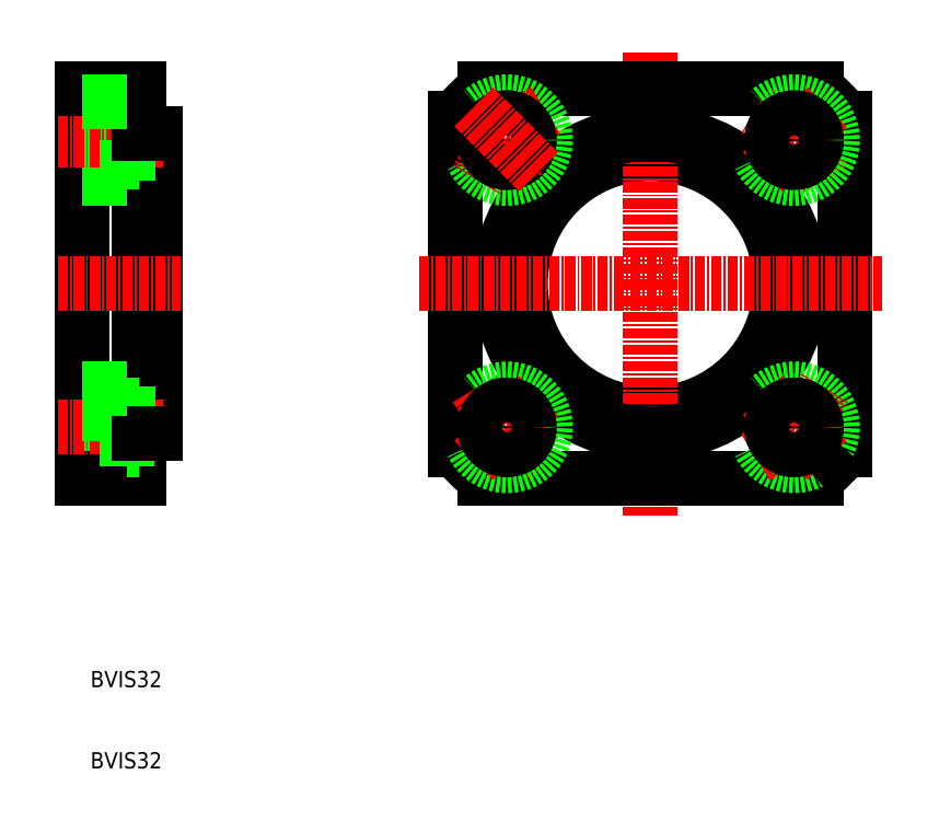
<metadata>
{"format":"dxf","ext":"dxf","renderer":"ezdxf+matplotlib","layout":"modelspace","background":"white","min_lineweight":24,"dpi":150}
</metadata>
<code>
0
SECTION
2
ENTITIES
0
LINE
8
0
10
159.1
20
129
30
0
11
159.1
21
153
31
0
0
LINE
8
0
10
152.1
20
153
30
0
11
152.1
21
129
31
0
0
LINE
8
0
10
161.1
20
153
30
0
11
161.1
21
134.5
31
0
0
TEXT
8
0
10
153.2
20
93.37
30
0
40
2
1
BVIS32
0
TEXT
8
0
10
153.2
20
103.4
30
0
40
2
1
BVIS32
0
LINE
8
0
10
157.6
20
140.1
30
0
11
157.6
21
135.4
31
0
0
LINE
8
0
10
159.1
20
132.6
30
0
11
152.1
21
132.6
31
0
0
LINE
8
0
10
152.1
20
130.6
30
0
11
157.6
21
130.6
31
0
0
LINE
8
0
10
152.1
20
129
30
0
11
159.1
21
129
31
0
0
LINE
8
CENTER
10
149.1
20
135.4
30
0
11
162.1
21
135.4
31
0
0
LINE
8
0
10
152.1
20
137
30
0
11
161.1
21
137
31
0
0
LINE
8
0
10
157.6
20
130.6
30
0
11
157.6
21
135.4
31
0
0
LINE
8
0
10
157.6
20
132.6
30
0
11
159.1
21
132.6
31
0
0
LINE
8
0
10
157.6
20
138.1
30
0
11
159.1
21
138.1
31
0
0
LINE
8
0
10
161.1
20
134.5
30
0
11
159.1
21
134.5
31
0
0
LINE
8
0
10
152.1
20
140.1
30
0
11
157.6
21
140.1
31
0
0
LINE
8
0
10
157.6
20
175.5
30
0
11
157.6
21
170.7
31
0
0
LINE
8
0
10
159.1
20
177
30
0
11
159.1
21
153
31
0
0
LINE
8
0
10
152.1
20
153
30
0
11
152.1
21
177
31
0
0
LINE
8
0
10
161.1
20
153
30
0
11
161.1
21
171.5
31
0
0
LINE
8
CENTER
10
149.1
20
153
30
0
11
164.3
21
153
31
0
0
LINE
8
0
10
159.1
20
173.4
30
0
11
152.1
21
173.4
31
0
0
LINE
8
0
10
152.1
20
169
30
0
11
161.1
21
169
31
0
0
LINE
8
0
10
152.1
20
166
30
0
11
157.6
21
166
31
0
0
LINE
8
CENTER
10
149.1
20
170.7
30
0
11
162.1
21
170.7
31
0
0
LINE
8
0
10
157.6
20
166
30
0
11
157.6
21
170.7
31
0
0
LINE
8
0
10
157.6
20
168
30
0
11
159.1
21
168
31
0
0
LINE
8
0
10
157.6
20
173.5
30
0
11
159.1
21
173.5
31
0
0
LINE
8
0
10
161.1
20
171.5
30
0
11
159.1
21
171.5
31
0
0
LINE
8
0
10
152.1
20
177
30
0
11
159.1
21
177
31
0
0
LINE
8
0
10
152.1
20
175.5
30
0
11
157.6
21
175.5
31
0
0
LINE
8
0
10
198.1
20
173.4
30
0
11
198.1
21
132.6
31
0
0
LINE
8
0
10
246.1
20
132.6
30
0
11
246.1
21
173.4
31
0
0
CIRCLE
8
0
10
222.1
20
153
30
0
40
16
0
LINE
8
CENTER
10
222.1
20
181.5
30
0
11
222.1
21
124.5
31
0
0
CIRCLE
8
0
10
222.1
20
153
30
0
40
18.5
0
LINE
8
0
10
201.7
20
129
30
0
11
242.6
21
129
31
0
0
ARC
8
0
10
222.1
20
153
30
0
40
31.5
50
220.4
51
229.6
0
ARC
8
CENTER
10
222.1
20
153
30
0
40
25
50
210.9
51
238.8
0
CIRCLE
8
0
10
204.5
20
135.4
30
0
40
4.75
0
LINE
8
CENTER
10
200.4
20
131.3
30
0
11
208.5
21
139.4
31
0
0
LINE
8
CENTER
10
200.4
20
131.3
30
0
11
208.5
21
139.4
31
0
0
CIRCLE
8
0
10
204.5
20
135.4
30
0
40
2.75
0
CIRCLE
8
0
10
204.5
20
135.4
30
0
40
2.75
0
CIRCLE
8
0
10
239.8
20
135.4
30
0
40
4.75
0
ARC
8
CENTER
10
222.1
20
153
30
0
40
25
50
301.2
51
329.1
0
LINE
8
CENTER
10
243.9
20
131.3
30
0
11
235.8
21
139.4
31
0
0
LINE
8
CENTER
10
243.9
20
131.3
30
0
11
235.8
21
139.4
31
0
0
CIRCLE
8
0
10
239.8
20
135.4
30
0
40
2.75
0
CIRCLE
8
0
10
239.8
20
135.4
30
0
40
2.75
0
ARC
8
0
10
222.1
20
153
30
0
40
31.5
50
310.4
51
319.6
0
LINE
8
CENTER
10
193.7
20
153
30
0
11
250.6
21
153
31
0
0
LINE
8
0
10
242.6
20
177
30
0
11
201.7
21
177
31
0
0
ARC
8
0
10
222.1
20
153
30
0
40
31.5
50
130.4
51
139.6
0
CIRCLE
8
0
10
204.5
20
170.7
30
0
40
4.75
0
ARC
8
CENTER
10
222.1
20
153
30
0
40
25
50
121.2
51
149.1
0
CIRCLE
8
0
10
204.5
20
170.7
30
0
40
2.75
0
CIRCLE
8
0
10
204.5
20
170.7
30
0
40
2.75
0
LINE
8
CENTER
10
200.4
20
174.8
30
0
11
208.5
21
166.7
31
0
0
LINE
8
CENTER
10
200.4
20
174.8
30
0
11
208.5
21
166.7
31
0
0
ARC
8
0
10
222.1
20
153
30
0
40
31.5
50
40.37
51
49.63
0
ARC
8
CENTER
10
222.1
20
153
30
0
40
25
50
30.86
51
58.81
0
CIRCLE
8
0
10
239.8
20
170.7
30
0
40
4.75
0
LINE
8
CENTER
10
243.9
20
174.8
30
0
11
235.8
21
166.7
31
0
0
LINE
8
CENTER
10
243.9
20
174.8
30
0
11
235.8
21
166.7
31
0
0
CIRCLE
8
0
10
239.8
20
170.7
30
0
40
2.75
0
CIRCLE
8
0
10
239.8
20
170.7
30
0
40
2.75
0
ENDSEC
0
EOF

</code>
